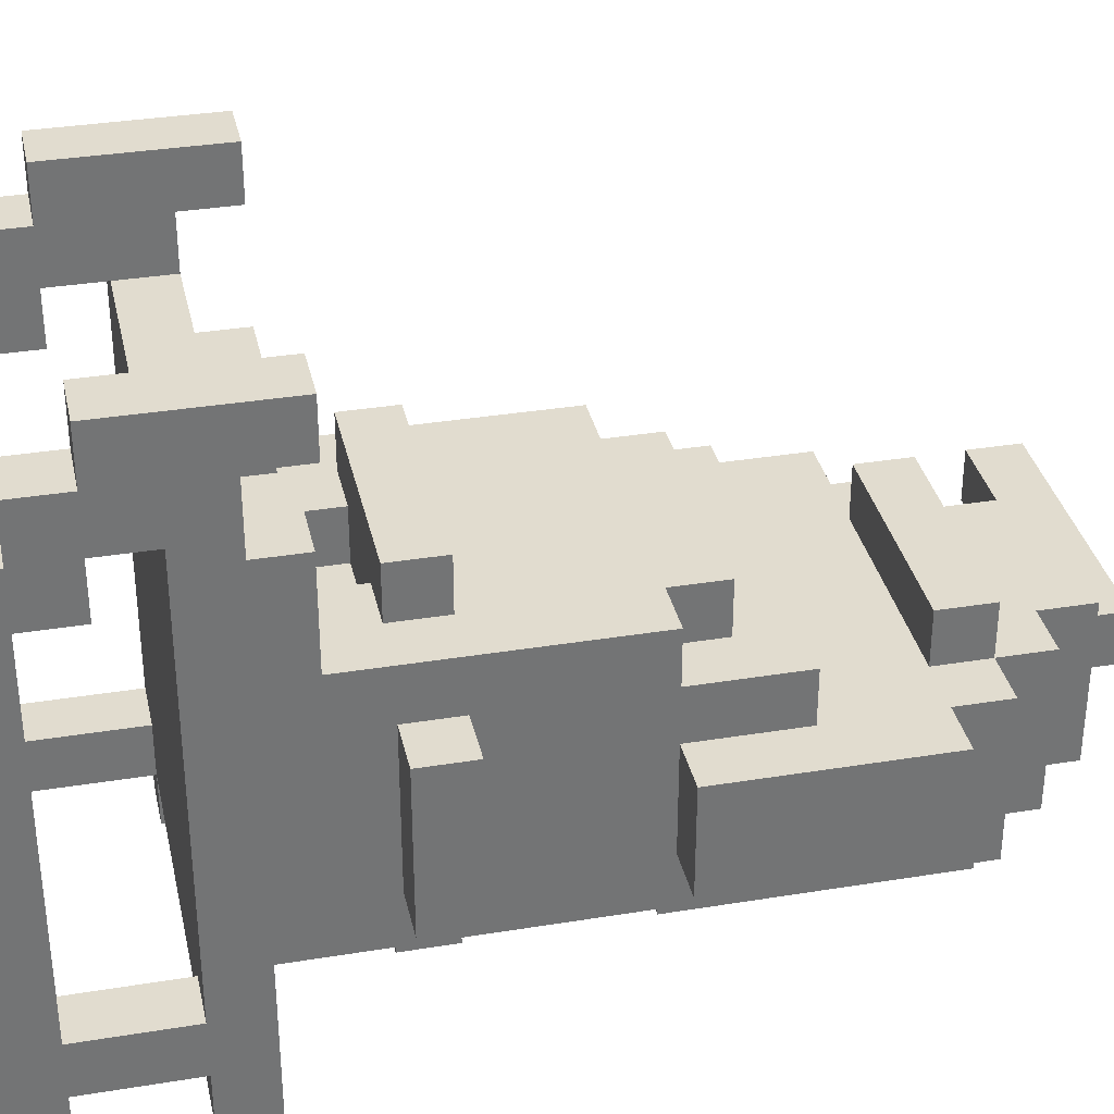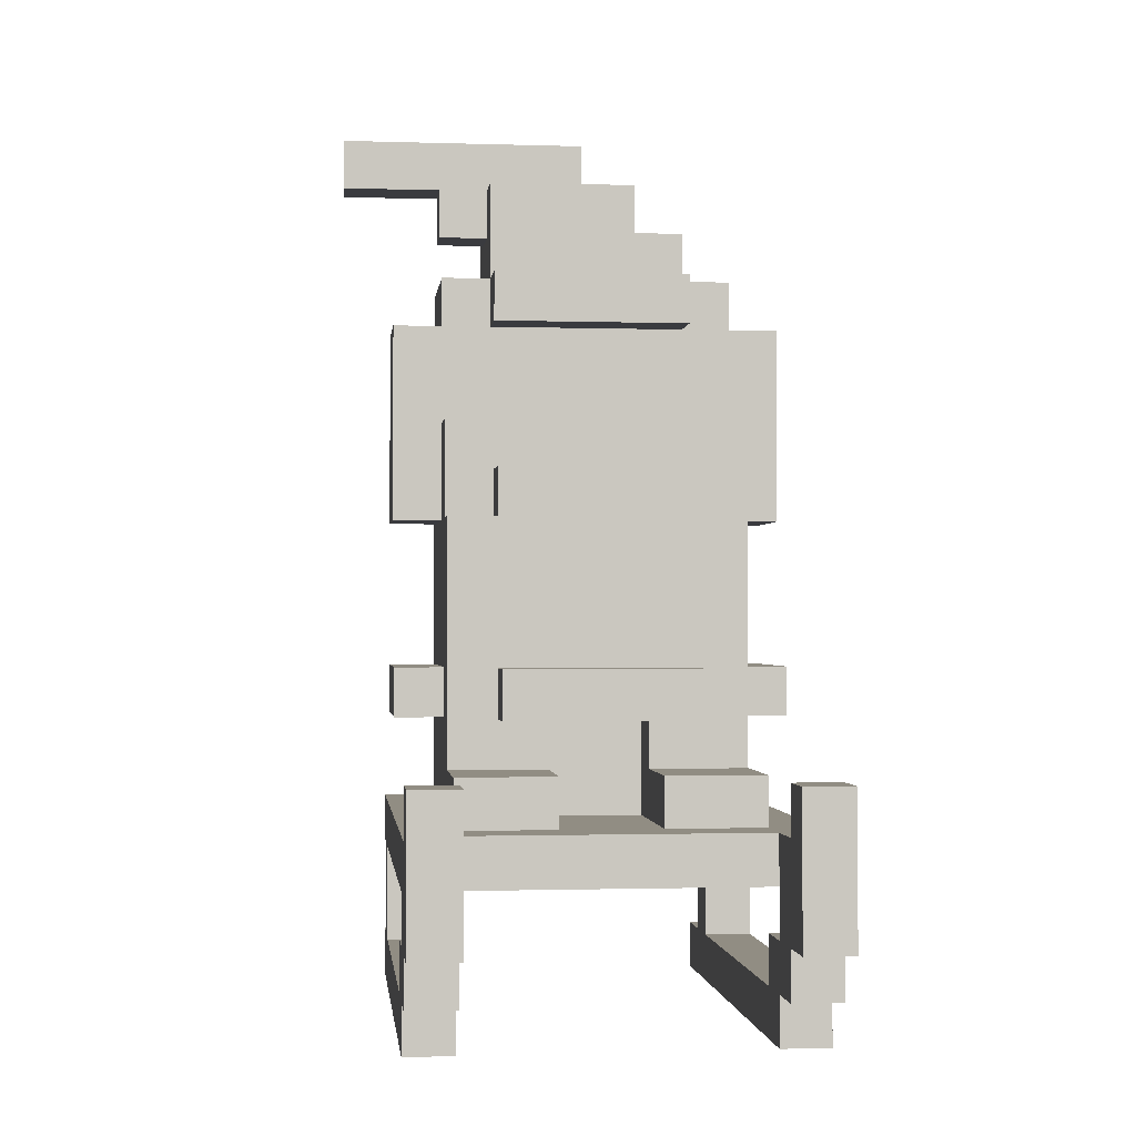
<metadata>
{"format":"obj","ext":"obj","renderer":"f3d","projection":"perspective","resolution":1024,"background":"white","views":[{"elev":34.3,"azim":77.6,"up":"+Z"},{"elev":-1.3,"azim":-6.4,"up":"+Y"}]}
</metadata>
<code>
v -5 17 -2
v -5 17 -3
v -5 18 -2
v -5 18 -3
v -4 0 4
v -4 0 -6
v -4 1 5
v -4 1 4
v -4 1 3
v -4 1 -4
v -4 1 -5
v -4 1 -6
v -4 2 6
v -4 2 5
v -4 2 4
v -4 2 3
v -4 3 4
v -4 3 -4
v -4 3 -5
v -4 3 -6
v -4 4 5
v -4 4 -6
v -4 5 6
v -4 5 5
v -4 6 -0
v -4 6 -3
v -4 7 -0
v -4 7 -3
v -4 10 -1
v -4 10 -3
v -4 14 -1
v -4 14 -3
v -3 4 3
v -3 4 1
v -3 4 -4
v -3 5 3
v -3 5 1
v -3 6 1
v -3 6 -0
v -3 6 -3
v -3 6 -4
v -3 7 1
v -3 7 -0
v -3 7 -3
v -3 7 -4
v -3 10 1
v -3 10 -0
v -3 10 -1
v -3 10 -3
v -3 10 -4
v -3 12 -0
v -3 12 -1
v -3 14 -1
v -3 14 -3
v -3 15 -1
v -3 15 -4
v -3 16 -2
v -3 16 -3
v -3 17 -2
v -3 17 -3
v -2 6 2
v -2 6 1
v -2 6 -4
v -2 6 -5
v -2 7 2
v -2 7 1
v -2 7 -4
v -2 7 -5
v -2 10 1
v -2 10 -0
v -2 10 -4
v -2 10 -5
v -2 11 1
v -2 11 -0
v -2 14 -0
v -2 14 -1
v -2 15 -0
v -2 15 -1
v -2 15 -4
v -2 15 -5
v -2 16 -2
v -2 16 -3
v -2 17 -1
v -2 17 -2
v -2 17 -3
v -2 17 -4
v -1 5 -0
v -1 5 -1
v -1 6 -0
v -1 6 -1
v 1 4 3
v 1 4 1
v 1 4 -0
v 1 4 -2
v 1 4 -3
v 1 5 3
v 1 5 1
v 1 5 -1
v 1 5 -2
v 1 6 1
v 1 6 -0
v 1 6 -1
v 1 6 -3
v 1 15 -2
v 1 15 -3
v 1 16 -2
v 1 16 -3
v 2 6 -0
v 2 6 -3
v 2 7 -0
v 2 7 -3
v 2 8 -1
v 2 8 -3
v 2 9 -0
v 2 9 -1
v 3 0 4
v 3 0 -6
v 3 1 5
v 3 1 4
v 3 1 3
v 3 1 -4
v 3 1 -5
v 3 1 -6
v 3 2 6
v 3 2 5
v 3 2 4
v 3 2 3
v 3 3 4
v 3 3 -4
v 3 3 -5
v 3 3 -6
v 3 4 5
v 3 4 4
v 3 4 -5
v 3 4 -6
v 3 5 6
v 3 5 5
v -3 0 4
v -3 0 -6
v -3 1 5
v -3 1 4
v -3 1 3
v -3 1 -4
v -3 1 -5
v -3 1 -6
v -3 2 6
v -3 2 5
v -3 2 4
v -3 2 3
v -3 3 4
v -3 3 -4
v -3 3 -5
v -3 3 -6
v -3 4 5
v -3 4 4
v -3 4 -5
v -3 4 -6
v -3 5 6
v -3 5 5
v -2 5 -0
v -2 5 -3
v -2 6 -0
v -2 6 -3
v -2 7 -0
v -2 7 -3
v -2 8 -1
v -2 8 -3
v -2 9 -0
v -2 9 -1
v -1 4 3
v -1 4 1
v -1 4 -0
v -1 4 -2
v -1 4 -3
v -1 5 3
v -1 5 1
v -1 5 -2
v -1 5 -3
v -1 6 1
v -1 6 -0
v -1 15 -2
v -1 15 -3
v -1 16 -2
v -1 16 -3
v 0 17 -2
v 0 17 -3
v 0 18 -2
v 0 18 -3
v 1 16 -1
v 1 16 -4
v 1 17 -1
v 1 17 -4
v 2 6 2
v 2 6 1
v 2 6 -4
v 2 6 -5
v 2 7 2
v 2 7 1
v 2 7 -4
v 2 7 -5
v 2 10 1
v 2 10 -0
v 2 10 -4
v 2 10 -5
v 2 11 1
v 2 11 -0
v 2 14 -0
v 2 14 -1
v 2 15 -0
v 2 15 -1
v 2 15 -4
v 2 15 -5
v 2 16 -1
v 2 16 -4
v 3 4 3
v 3 4 1
v 3 4 -4
v 3 5 3
v 3 5 1
v 3 6 1
v 3 6 -0
v 3 6 -3
v 3 6 -4
v 3 7 1
v 3 7 -0
v 3 7 -3
v 3 7 -4
v 3 10 1
v 3 10 -0
v 3 10 -1
v 3 10 -3
v 3 10 -4
v 3 12 -0
v 3 12 -1
v 3 14 -1
v 3 14 -3
v 3 15 -1
v 3 15 -4
v 4 0 4
v 4 0 -6
v 4 1 5
v 4 1 4
v 4 1 3
v 4 1 -4
v 4 1 -5
v 4 1 -6
v 4 2 6
v 4 2 5
v 4 2 4
v 4 2 3
v 4 3 4
v 4 3 -4
v 4 3 -5
v 4 3 -6
v 4 4 5
v 4 4 -6
v 4 5 6
v 4 5 5
v 4 6 -0
v 4 6 -3
v 4 7 -0
v 4 7 -3
v 4 10 -1
v 4 10 -3
v 4 14 -1
v 4 14 -3
v -4 2 6
v -4 5 6
v -3 2 6
v -3 5 6
v 3 2 6
v 3 5 6
v 4 2 6
v 4 5 6
v -4 1 5
v -4 2 5
v -3 1 5
v -3 2 5
v 3 1 5
v 3 2 5
v 4 1 5
v 4 2 5
v -4 0 4
v -4 1 4
v -3 0 4
v -3 1 4
v -3 3 4
v -3 4 4
v 3 0 4
v 3 1 4
v 3 3 4
v 3 4 4
v 4 0 4
v 4 1 4
v -3 4 3
v -3 5 3
v -1 4 3
v -1 5 3
v 1 4 3
v 1 5 3
v 3 4 3
v 3 5 3
v -2 6 2
v -2 7 2
v 2 6 2
v 2 7 2
v -3 5 1
v -3 6 1
v -3 7 1
v -3 10 1
v -2 6 1
v -2 7 1
v -2 10 1
v -2 11 1
v -1 5 1
v -1 6 1
v -1 9 1
v -1 10 1
v 1 5 1
v 1 6 1
v 1 9 1
v 1 10 1
v 2 6 1
v 2 7 1
v 2 10 1
v 2 11 1
v 3 5 1
v 3 6 1
v 3 7 1
v 3 10 1
v -4 6 -0
v -4 7 -0
v -3 6 -0
v -3 7 -0
v -3 10 -0
v -3 12 -0
v -2 10 -0
v -2 11 -0
v -2 14 -0
v -2 15 -0
v -1 4 -0
v -1 6 -0
v 1 4 -0
v 1 6 -0
v 2 10 -0
v 2 11 -0
v 2 14 -0
v 2 15 -0
v 3 6 -0
v 3 7 -0
v 3 10 -0
v 3 12 -0
v 4 6 -0
v 4 7 -0
v -4 10 -1
v -4 14 -1
v -3 10 -1
v -3 12 -1
v -3 14 -1
v -3 15 -1
v -2 8 -1
v -2 9 -1
v -2 12 -1
v -2 14 -1
v -2 15 -1
v -2 17 -1
v -1 12 -1
v -1 14 -1
v 1 12 -1
v 1 14 -1
v 1 16 -1
v 1 17 -1
v 2 8 -1
v 2 9 -1
v 2 12 -1
v 2 14 -1
v 2 15 -1
v 2 16 -1
v 3 10 -1
v 3 12 -1
v 3 14 -1
v 3 15 -1
v 4 10 -1
v 4 14 -1
v -5 17 -2
v -5 18 -2
v -4 17 -2
v -4 18 -2
v -3 16 -2
v -3 17 -2
v -2 16 -2
v -2 17 -2
v 0 17 -2
v 0 18 -2
v -2 5 -3
v -2 6 -3
v -2 7 -3
v -2 8 -3
v -1 4 -3
v -1 5 -3
v -1 15 -3
v -1 16 -3
v 1 4 -3
v 1 6 -3
v 1 15 -3
v 1 16 -3
v 2 6 -3
v 2 7 -3
v 2 8 -3
v -4 1 -4
v -4 3 -4
v -3 1 -4
v -3 3 -4
v 3 1 -4
v 3 3 -4
v 4 1 -4
v 4 3 -4
v -4 4 5
v -4 5 5
v -3 4 5
v -3 5 5
v 3 4 5
v 3 5 5
v 4 4 5
v 4 5 5
v -4 2 4
v -4 3 4
v -3 2 4
v -3 3 4
v 3 2 4
v 3 3 4
v 4 2 4
v 4 3 4
v -4 1 3
v -4 2 3
v -3 1 3
v -3 2 3
v 3 1 3
v 3 2 3
v 4 1 3
v 4 2 3
v -2 5 -0
v -2 6 -0
v -2 7 -0
v -2 9 -0
v -1 5 -0
v -1 6 -0
v 1 6 -0
v 2 6 -0
v 2 7 -0
v 2 9 -0
v -1 5 -1
v -1 6 -1
v 1 5 -1
v 1 6 -1
v -1 4 -2
v -1 5 -2
v -1 15 -2
v -1 16 -2
v 1 4 -2
v 1 5 -2
v 1 15 -2
v 1 16 -2
v -5 17 -3
v -5 18 -3
v -4 6 -3
v -4 7 -3
v -4 10 -3
v -4 14 -3
v -4 17 -3
v -4 18 -3
v -3 6 -3
v -3 7 -3
v -3 10 -3
v -3 14 -3
v -3 16 -3
v -3 17 -3
v -2 16 -3
v -2 17 -3
v 0 17 -3
v 0 18 -3
v 3 6 -3
v 3 7 -3
v 3 10 -3
v 3 14 -3
v 4 6 -3
v 4 7 -3
v 4 10 -3
v 4 14 -3
v -3 4 -4
v -3 6 -4
v -3 7 -4
v -3 10 -4
v -3 15 -4
v -2 6 -4
v -2 7 -4
v -2 10 -4
v -2 15 -4
v -2 17 -4
v 1 16 -4
v 1 17 -4
v 2 6 -4
v 2 7 -4
v 2 10 -4
v 2 15 -4
v 2 16 -4
v 3 4 -4
v 3 6 -4
v 3 7 -4
v 3 10 -4
v 3 15 -4
v -4 1 -5
v -4 3 -5
v -3 1 -5
v -3 3 -5
v -3 4 -5
v -2 6 -5
v -2 7 -5
v -2 10 -5
v -2 15 -5
v 2 6 -5
v 2 7 -5
v 2 10 -5
v 2 15 -5
v 3 1 -5
v 3 3 -5
v 3 4 -5
v 4 1 -5
v 4 3 -5
v -4 0 -6
v -4 1 -6
v -4 3 -6
v -4 4 -6
v -3 0 -6
v -3 1 -6
v -3 3 -6
v -3 4 -6
v 3 0 -6
v 3 1 -6
v 3 3 -6
v 3 4 -6
v 4 0 -6
v 4 1 -6
v 4 3 -6
v 4 4 -6
v -4 0 4
v -3 0 4
v 3 0 4
v 4 0 4
v -4 0 -6
v -3 0 -6
v 3 0 -6
v 4 0 -6
v -4 1 5
v -3 1 5
v 3 1 5
v 4 1 5
v -4 1 4
v -3 1 4
v 3 1 4
v 4 1 4
v -4 2 6
v -3 2 6
v 3 2 6
v 4 2 6
v -4 2 5
v -3 2 5
v 3 2 5
v 4 2 5
v -4 3 4
v -3 3 4
v 3 3 4
v 4 3 4
v -4 3 -4
v -3 3 -4
v 3 3 -4
v 4 3 -4
v -4 3 -5
v -3 3 -5
v 3 3 -5
v 4 3 -5
v -4 3 -6
v -3 3 -6
v 3 3 -6
v 4 3 -6
v -2 6 2
v 2 6 2
v -2 6 1
v -1 6 1
v 1 6 1
v 2 6 1
v -4 6 -0
v -3 6 -0
v -1 6 -0
v 1 6 -0
v 3 6 -0
v 4 6 -0
v -4 6 -3
v -3 6 -3
v 3 6 -3
v 4 6 -3
v -2 6 -4
v 2 6 -4
v -2 6 -5
v 2 6 -5
v -2 8 -1
v 2 8 -1
v -2 8 -3
v 2 8 -3
v -2 9 -0
v 2 9 -0
v -2 9 -1
v 2 9 -1
v -4 10 -1
v -3 10 -1
v 3 10 -1
v 4 10 -1
v -4 10 -3
v -3 10 -3
v 3 10 -3
v 4 10 -3
v -2 10 -4
v 2 10 -4
v -2 10 -5
v 2 10 -5
v -2 14 -0
v 2 14 -0
v -2 14 -1
v -1 14 -1
v 1 14 -1
v 2 14 -1
v -3 16 -2
v -2 16 -2
v -1 16 -2
v 1 16 -2
v -3 16 -3
v -2 16 -3
v -1 16 -3
v 1 16 -3
v -5 17 -2
v -4 17 -2
v -3 17 -2
v -5 17 -3
v -4 17 -3
v -3 17 -3
v -4 1 3
v -3 1 3
v 3 1 3
v 4 1 3
v -4 1 -4
v -3 1 -4
v 3 1 -4
v 4 1 -4
v -4 1 -5
v -3 1 -5
v 3 1 -5
v 4 1 -5
v -4 1 -6
v -3 1 -6
v 3 1 -6
v 4 1 -6
v -4 2 4
v -3 2 4
v 3 2 4
v 4 2 4
v -4 2 3
v -3 2 3
v 3 2 3
v 4 2 3
v -4 4 5
v -3 4 5
v 3 4 5
v 4 4 5
v -3 4 4
v 3 4 4
v -3 4 3
v -1 4 3
v 1 4 3
v 3 4 3
v -3 4 1
v -1 4 1
v 1 4 1
v 3 4 1
v -1 4 -0
v 1 4 -0
v -1 4 -2
v 1 4 -2
v -1 4 -3
v 1 4 -3
v -3 4 -4
v 3 4 -4
v -3 4 -5
v 3 4 -5
v -4 4 -6
v -3 4 -6
v 3 4 -6
v 4 4 -6
v -4 5 6
v -3 5 6
v 3 5 6
v 4 5 6
v -4 5 5
v -3 5 5
v 3 5 5
v 4 5 5
v -3 5 3
v -1 5 3
v 1 5 3
v 3 5 3
v -3 5 1
v -1 5 1
v 1 5 1
v 3 5 1
v -2 5 -0
v -1 5 -0
v -1 5 -1
v 1 5 -1
v -1 5 -2
v 1 5 -2
v -2 5 -3
v -1 5 -3
v -1 6 -0
v 1 6 -0
v 2 6 -0
v -1 6 -1
v 1 6 -1
v 1 6 -3
v 2 6 -3
v -2 7 2
v 2 7 2
v -2 7 1
v 2 7 1
v -4 7 -0
v -3 7 -0
v 3 7 -0
v 4 7 -0
v -4 7 -3
v -3 7 -3
v 3 7 -3
v 4 7 -3
v -2 7 -4
v 2 7 -4
v -2 7 -5
v 2 7 -5
v -3 10 1
v -2 10 1
v 2 10 1
v 3 10 1
v -3 10 -0
v -2 10 -0
v 2 10 -0
v 3 10 -0
v -2 11 1
v 2 11 1
v -2 11 -0
v 2 11 -0
v -3 12 -0
v 3 12 -0
v -3 12 -1
v -2 12 -1
v -1 12 -1
v 1 12 -1
v 2 12 -1
v 3 12 -1
v -4 14 -1
v -3 14 -1
v 3 14 -1
v 4 14 -1
v -4 14 -3
v -3 14 -3
v 3 14 -3
v 4 14 -3
v -2 15 -0
v 2 15 -0
v -3 15 -1
v -2 15 -1
v 2 15 -1
v 3 15 -1
v -1 15 -2
v 1 15 -2
v -1 15 -3
v 1 15 -3
v -3 15 -4
v -2 15 -4
v 2 15 -4
v 3 15 -4
v -2 15 -5
v 2 15 -5
v 1 16 -1
v 2 16 -1
v 1 16 -4
v 2 16 -4
v -2 17 -1
v 1 17 -1
v -2 17 -2
v 0 17 -2
v -2 17 -3
v 0 17 -3
v -2 17 -4
v 1 17 -4
v -5 18 -2
v -4 18 -2
v 0 18 -2
v -5 18 -3
v -4 18 -3
v 0 18 -3
f 3 2 1
f 4 2 3
f 8 6 5
f 9 6 8
f 10 6 9
f 11 6 10
f 12 6 11
f 14 8 7
f 14 9 8
f 15 9 14
f 16 9 15
f 17 14 13
f 17 15 14
f 18 11 10
f 19 11 18
f 21 17 13
f 21 20 19
f 21 19 18
f 21 18 17
f 22 20 21
f 23 21 13
f 24 21 23
f 27 26 25
f 28 26 27
f 31 30 29
f 32 30 31
f 36 34 33
f 37 35 34
f 37 34 36
f 38 35 37
f 39 35 38
f 40 35 39
f 41 35 40
f 42 39 38
f 43 39 42
f 44 41 40
f 45 41 44
f 46 43 42
f 46 44 43
f 46 45 44
f 47 45 46
f 48 45 47
f 49 45 48
f 50 45 49
f 51 48 47
f 52 48 51
f 54 50 49
f 55 54 53
f 56 50 54
f 56 54 55
f 59 58 57
f 60 58 59
f 65 62 61
f 66 62 65
f 67 64 63
f 68 64 67
f 73 70 69
f 74 70 73
f 77 76 75
f 78 76 77
f 79 72 71
f 80 72 79
f 81 79 78
f 82 79 81
f 83 81 78
f 84 81 83
f 85 79 82
f 86 79 85
f 89 88 87
f 90 88 89
f 96 92 91
f 97 93 92
f 97 92 96
f 99 95 94
f 100 93 97
f 101 93 100
f 102 99 98
f 103 95 99
f 103 99 102
f 106 105 104
f 107 105 106
f 110 109 108
f 111 109 110
f 112 111 110
f 113 111 112
f 114 112 110
f 115 112 114
f 119 117 116
f 120 117 119
f 121 117 120
f 122 117 121
f 123 117 122
f 125 119 118
f 125 120 119
f 126 120 125
f 127 120 126
f 128 125 124
f 128 126 125
f 129 122 121
f 130 122 129
f 132 128 124
f 133 128 132
f 134 131 130
f 135 131 134
f 136 132 124
f 137 132 136
f 138 139 141
f 141 139 142
f 142 139 143
f 143 139 144
f 144 139 145
f 140 141 147
f 141 142 147
f 147 142 148
f 148 142 149
f 146 147 150
f 147 148 150
f 143 144 151
f 151 144 152
f 146 150 154
f 154 150 155
f 152 153 156
f 156 153 157
f 146 154 158
f 158 154 159
f 160 161 162
f 162 161 163
f 162 163 164
f 164 163 165
f 164 165 166
f 166 165 167
f 164 166 168
f 168 166 169
f 170 171 175
f 171 172 176
f 175 171 176
f 173 174 177
f 177 174 178
f 176 172 179
f 179 172 180
f 181 182 183
f 183 182 184
f 185 186 187
f 187 186 188
f 189 190 191
f 191 190 192
f 193 194 197
f 197 194 198
f 195 196 199
f 199 196 200
f 201 202 205
f 205 202 206
f 207 208 209
f 209 208 210
f 203 204 211
f 211 204 212
f 210 211 213
f 213 211 214
f 215 216 218
f 216 217 219
f 218 216 219
f 219 217 220
f 220 217 221
f 221 217 222
f 222 217 223
f 220 221 224
f 224 221 225
f 222 223 226
f 226 223 227
f 224 225 228
f 225 226 228
f 226 227 228
f 228 227 229
f 229 227 230
f 230 227 231
f 231 227 232
f 229 230 233
f 233 230 234
f 231 232 236
f 235 236 237
f 236 232 238
f 237 236 238
f 239 240 242
f 242 240 243
f 243 240 244
f 244 240 245
f 245 240 246
f 241 242 248
f 242 243 248
f 248 243 249
f 249 243 250
f 247 248 251
f 248 249 251
f 244 245 252
f 252 245 253
f 247 251 255
f 253 254 255
f 252 253 255
f 251 252 255
f 255 254 256
f 247 255 257
f 257 255 258
f 259 260 261
f 261 260 262
f 263 264 265
f 265 264 266
f 269 268 267
f 270 268 269
f 273 272 271
f 274 272 273
f 277 276 275
f 278 276 277
f 281 280 279
f 282 280 281
f 285 284 283
f 286 284 285
f 291 288 287
f 292 288 291
f 293 290 289
f 294 290 293
f 297 296 295
f 298 296 297
f 301 300 299
f 302 300 301
f 305 304 303
f 306 304 305
f 311 308 307
f 311 309 308
f 312 310 309
f 312 309 311
f 313 310 312
f 315 311 307
f 316 311 315
f 317 313 312
f 318 314 313
f 318 313 317
f 321 317 312
f 321 318 317
f 322 314 318
f 322 318 321
f 323 320 319
f 324 321 312
f 324 322 321
f 325 314 322
f 325 322 324
f 326 314 325
f 327 323 319
f 328 324 323
f 328 323 327
f 329 325 324
f 329 324 328
f 330 325 329
f 333 332 331
f 334 332 333
f 337 336 335
f 338 336 337
f 343 342 341
f 344 342 343
f 346 336 338
f 347 340 339
f 348 340 347
f 351 346 345
f 352 336 346
f 352 346 351
f 353 350 349
f 354 350 353
f 357 356 355
f 358 356 357
f 359 356 358
f 363 359 358
f 364 360 359
f 364 359 363
f 365 360 364
f 367 364 363
f 368 364 367
f 369 368 367
f 370 368 369
f 371 366 365
f 372 366 371
f 373 362 361
f 374 362 373
f 375 370 369
f 376 370 375
f 377 371 365
f 378 371 377
f 380 376 375
f 381 377 376
f 381 376 380
f 382 377 381
f 383 380 379
f 383 381 380
f 384 381 383
f 387 386 385
f 388 386 387
f 390 388 387
f 391 390 389
f 392 388 390
f 392 390 391
f 393 388 392
f 394 388 393
f 400 396 395
f 403 400 399
f 404 397 396
f 404 400 403
f 404 396 400
f 405 402 401
f 406 402 405
f 407 397 404
f 408 398 397
f 408 397 407
f 409 398 408
f 412 411 410
f 413 411 412
f 416 415 414
f 417 415 416
f 418 419 420
f 420 419 421
f 422 423 424
f 424 423 425
f 426 427 428
f 428 427 429
f 430 431 432
f 432 431 433
f 434 435 436
f 436 435 437
f 438 439 440
f 440 439 441
f 442 443 446
f 443 444 447
f 446 443 447
f 447 444 448
f 448 444 449
f 444 445 450
f 449 444 450
f 450 445 451
f 452 453 454
f 454 453 455
f 456 457 460
f 460 457 461
f 458 459 462
f 462 459 463
f 464 465 470
f 470 465 471
f 466 467 472
f 472 467 473
f 468 469 474
f 474 469 475
f 470 471 477
f 476 477 478
f 477 471 479
f 478 477 479
f 479 471 480
f 480 471 481
f 482 483 486
f 486 483 487
f 484 485 488
f 488 485 489
f 490 491 495
f 491 492 495
f 492 493 496
f 495 492 496
f 493 494 497
f 496 493 497
f 497 494 498
f 498 499 500
f 500 499 501
f 490 495 502
f 496 497 503
f 503 497 504
f 498 500 505
f 505 500 506
f 490 502 507
f 502 503 508
f 507 502 508
f 503 504 509
f 508 503 509
f 504 505 510
f 509 504 510
f 510 505 511
f 512 513 514
f 514 513 515
f 517 518 521
f 521 518 522
f 519 520 523
f 523 520 524
f 515 516 526
f 526 516 527
f 525 526 528
f 528 526 529
f 530 531 534
f 534 531 535
f 532 533 536
f 536 533 537
f 538 539 542
f 542 539 543
f 540 541 544
f 544 541 545
f 550 547 546
f 551 547 550
f 552 549 548
f 553 549 552
f 558 555 554
f 559 555 558
f 560 557 556
f 561 557 560
f 566 563 562
f 567 563 566
f 568 565 564
f 569 565 568
f 574 571 570
f 574 573 572
f 574 572 571
f 575 573 574
f 576 573 575
f 577 573 576
f 579 576 575
f 580 576 579
f 582 579 578
f 583 579 582
f 584 581 580
f 585 581 584
f 588 587 586
f 589 587 588
f 590 587 589
f 591 587 590
f 594 590 589
f 595 590 594
f 598 593 592
f 599 593 598
f 600 597 596
f 601 597 600
f 604 603 602
f 605 603 604
f 608 607 606
f 609 607 608
f 612 611 610
f 613 611 612
f 618 615 614
f 619 615 618
f 620 617 616
f 621 617 620
f 624 623 622
f 625 623 624
f 628 627 626
f 629 627 628
f 630 627 629
f 631 627 630
f 636 633 632
f 637 633 636
f 638 635 634
f 639 635 638
f 643 641 640
f 644 642 641
f 644 641 643
f 645 642 644
f 646 647 650
f 650 647 651
f 648 649 652
f 652 649 653
f 654 655 658
f 658 655 659
f 656 657 660
f 660 657 661
f 662 663 666
f 666 663 667
f 664 665 668
f 668 665 669
f 670 671 674
f 672 673 675
f 670 674 676
f 674 675 676
f 676 675 677
f 677 675 678
f 675 673 679
f 678 675 679
f 670 676 680
f 677 678 681
f 681 678 682
f 679 673 683
f 681 682 684
f 684 682 685
f 686 687 688
f 688 687 689
f 670 680 690
f 683 673 691
f 670 690 692
f 690 691 692
f 691 673 693
f 692 691 693
f 670 692 694
f 694 692 695
f 693 673 696
f 696 673 697
f 698 699 702
f 702 699 703
f 700 701 704
f 704 701 705
f 706 707 710
f 710 707 711
f 708 709 712
f 712 709 713
f 714 715 716
f 714 716 718
f 716 717 718
f 718 717 719
f 714 718 720
f 720 718 721
f 722 723 725
f 723 724 726
f 725 723 726
f 726 724 727
f 727 724 728
f 729 730 731
f 731 730 732
f 733 734 737
f 737 734 738
f 735 736 739
f 739 736 740
f 741 742 743
f 743 742 744
f 745 746 749
f 749 746 750
f 747 748 751
f 751 748 752
f 753 754 755
f 755 754 756
f 757 758 759
f 759 758 760
f 760 758 761
f 761 758 762
f 762 758 763
f 763 758 764
f 765 766 769
f 769 766 770
f 767 768 771
f 771 768 772
f 773 774 776
f 776 774 777
f 779 780 781
f 781 780 782
f 775 776 783
f 783 776 784
f 777 778 785
f 785 778 786
f 784 785 787
f 787 785 788
f 789 790 791
f 791 790 792
f 793 794 795
f 795 794 796
f 796 794 798
f 797 798 799
f 798 794 800
f 799 798 800
f 801 802 804
f 802 803 805
f 804 802 805
f 805 803 806

</code>
